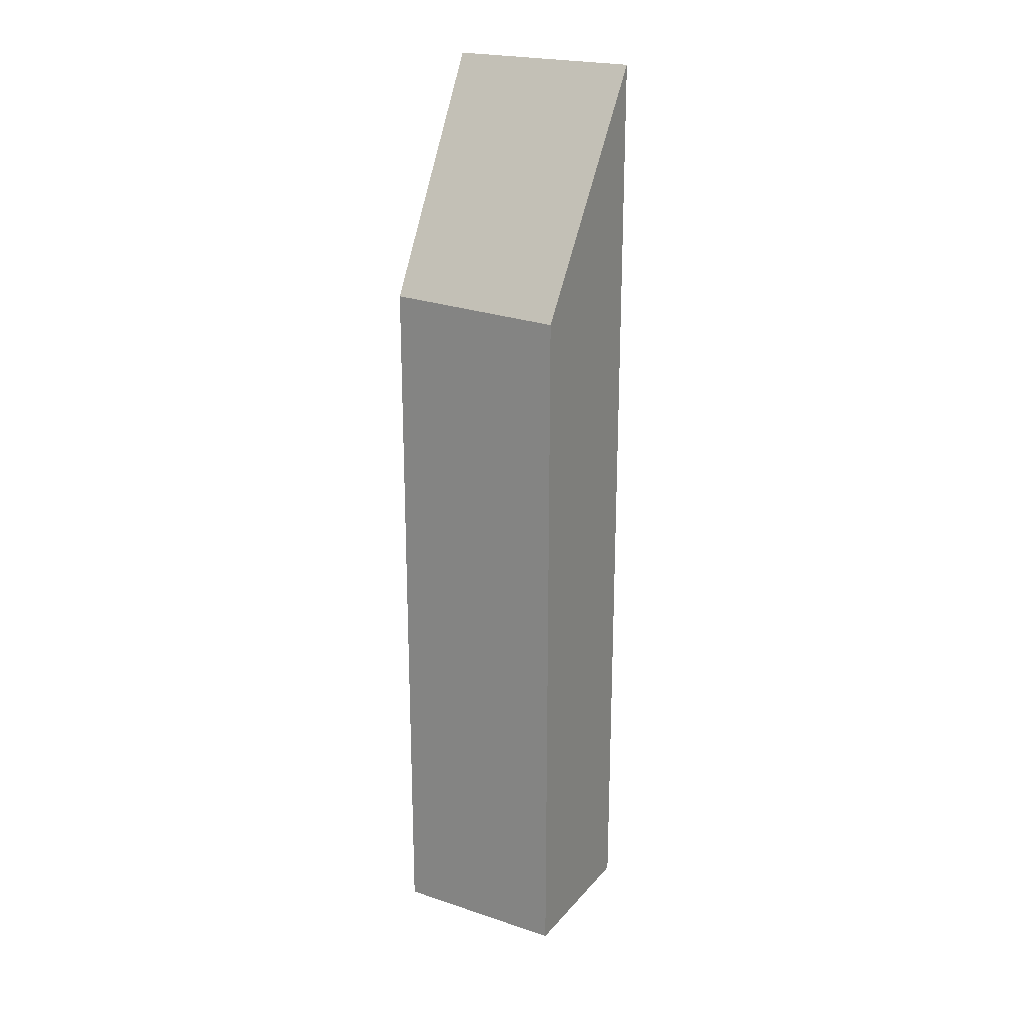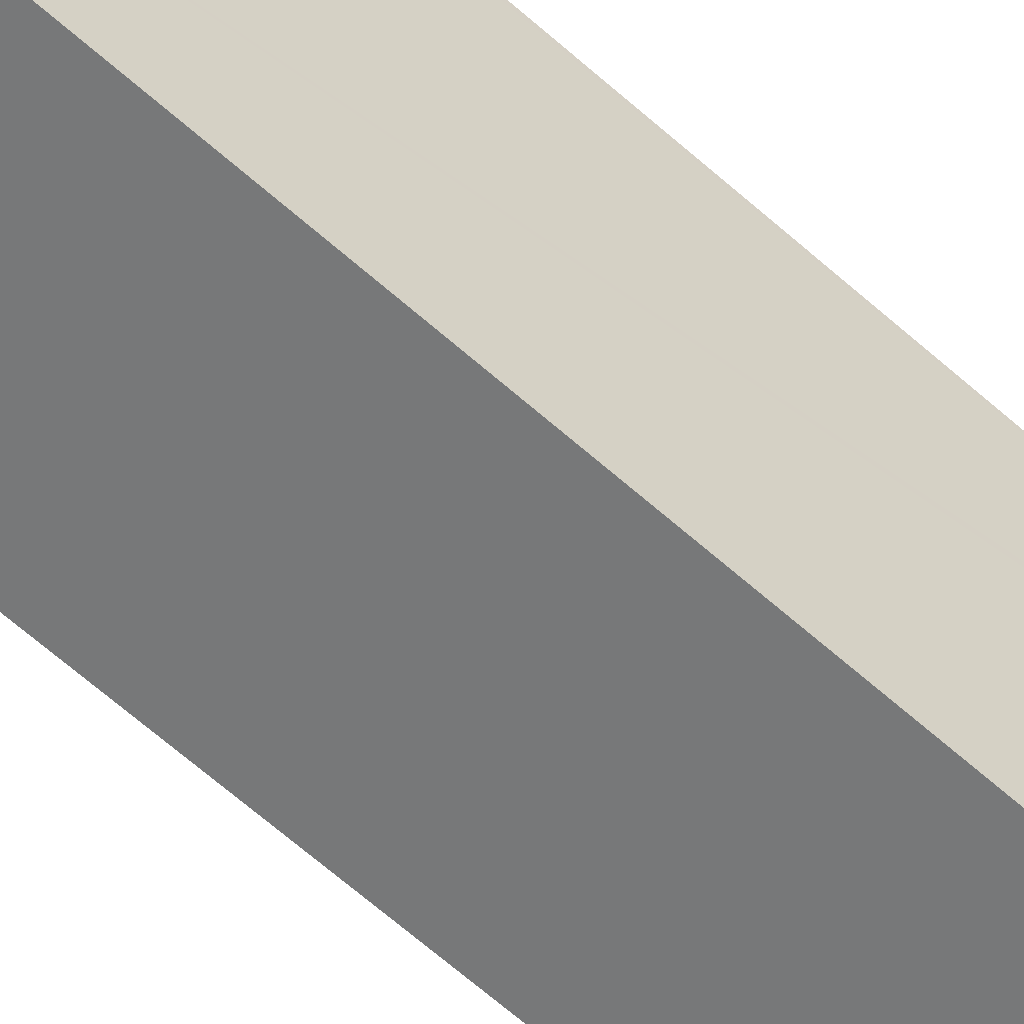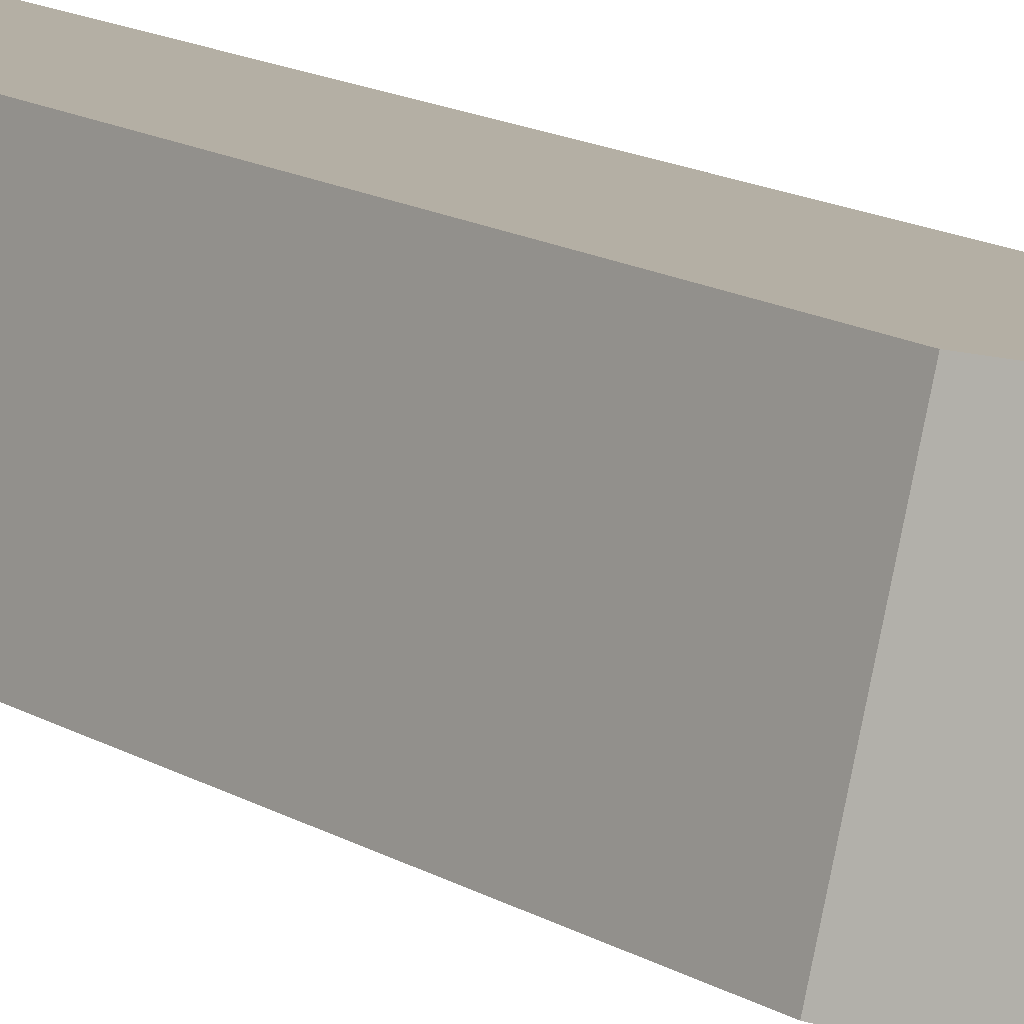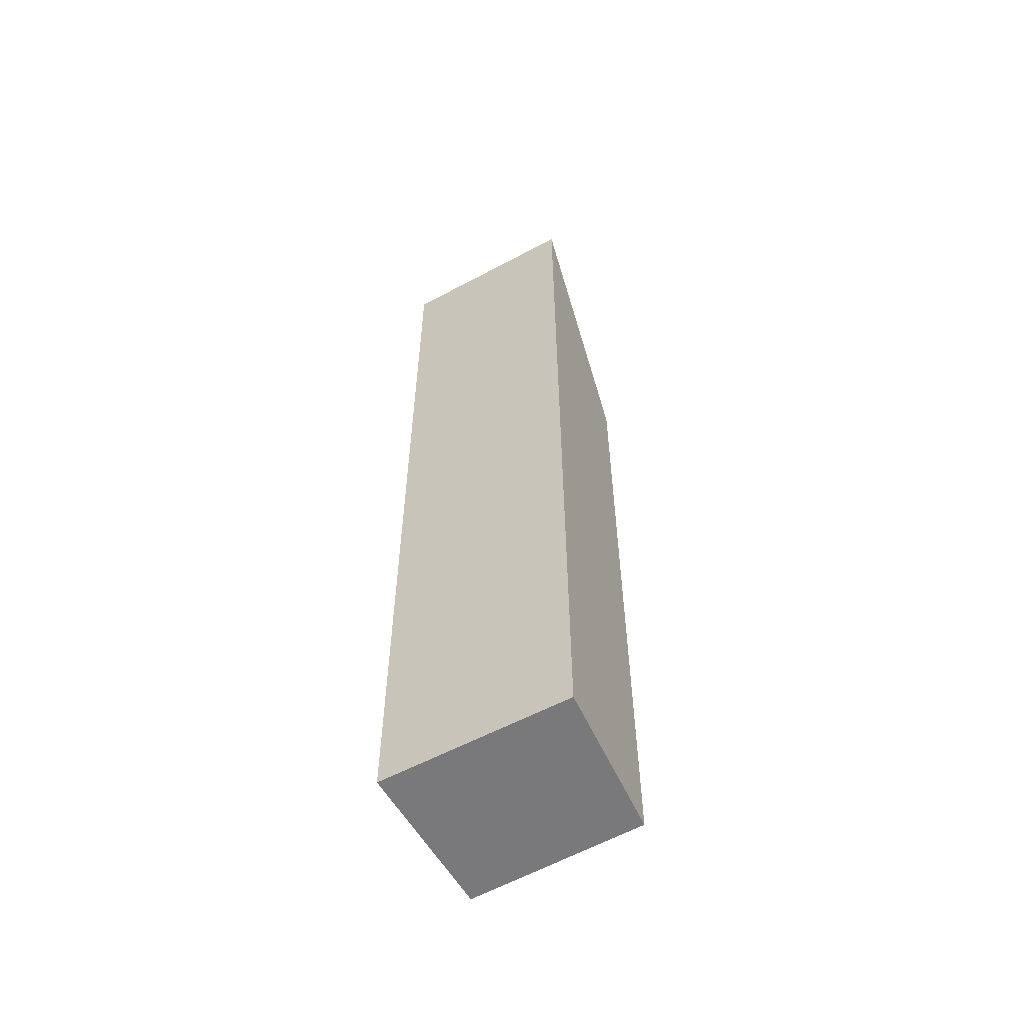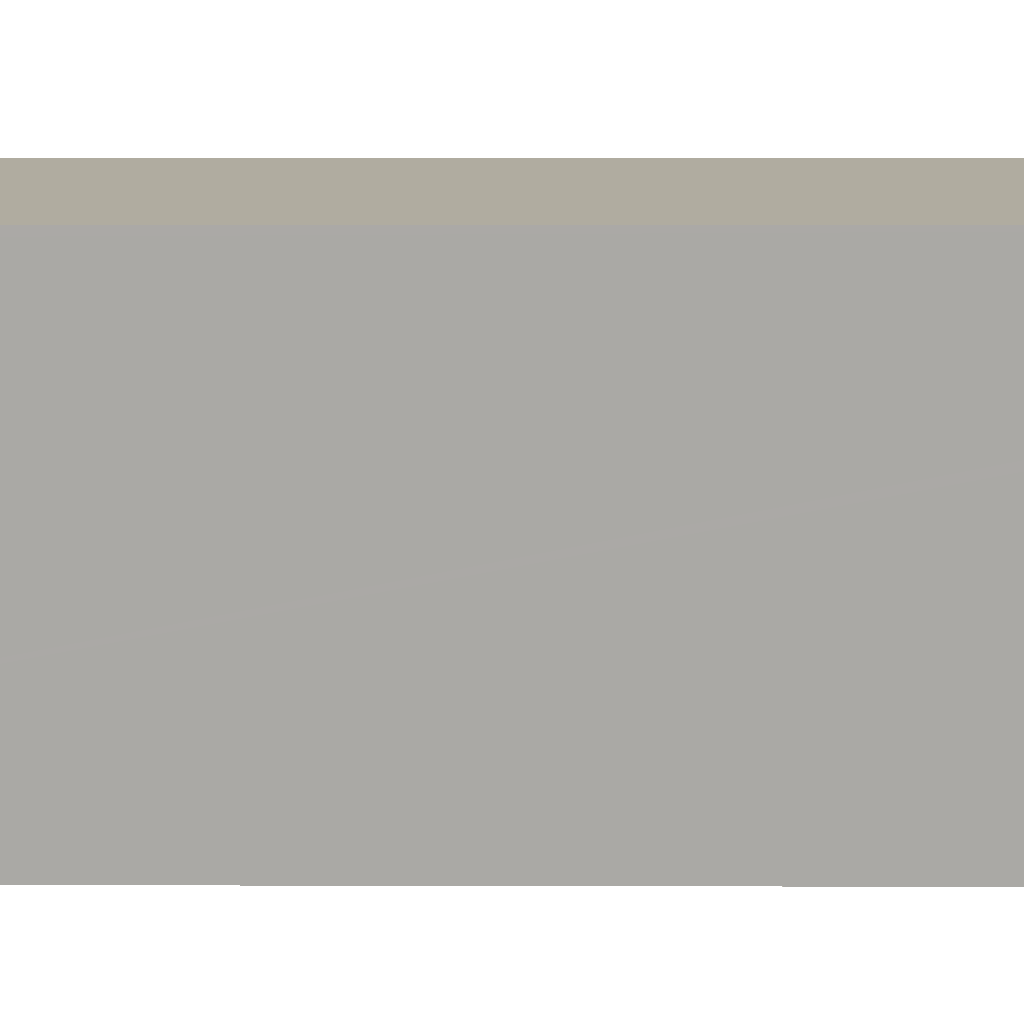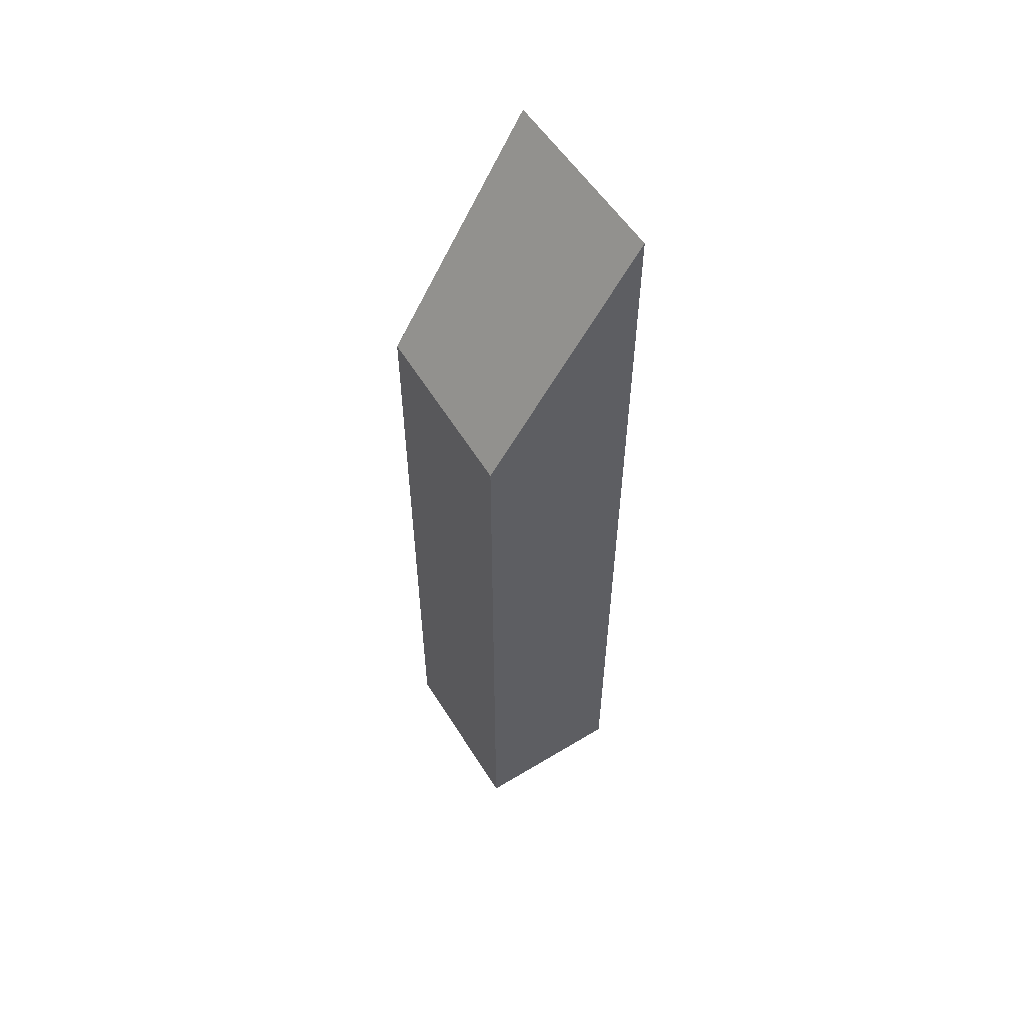
<metadata>
{"format":"obj","ext":"obj","renderer":"f3d","projection":"perspective","resolution":1024,"background":"white","views":[{"elev":22.2,"azim":107.0,"up":"+Y"},{"elev":-68.0,"azim":-131.1,"up":"+Z"},{"elev":14.6,"azim":142.1,"up":"+Z"},{"elev":-57.9,"azim":-72.5,"up":"+Y"},{"elev":2.8,"azim":-89.0,"up":"+Z"},{"elev":57.2,"azim":135.5,"up":"+Y"}]}
</metadata>
<code>
v  0.971 24.09 -4.734
v  3.896 18.37 0.487
v  4.887 18.23 -3.876
v  1.373 22.07 0.172
v  0.025 24.09 -0.124
v  0 24.09 1.475e-15
v  0 0 0
v  3.896 -2.982e-17 0.487
v  1.373 -1.053e-17 0.172
v  4.887 2.373e-16 -3.876
v  0.971 2.899e-16 -4.734
v  0.025 7.593e-18 -0.124
g defaultobject
f 1 2 3
f 2 1 4
f 4 1 5
f 4 5 6
f 7 4 6
f 4 7 2
f 2 7 8
f 8 7 9
f 8 3 2
f 3 8 10
f 3 11 1
f 11 3 10
f 5 7 6
f 7 5 1
f 7 1 12
f 12 1 11
f 8 11 10
f 11 8 9
f 11 9 7
f 11 7 12

</code>
